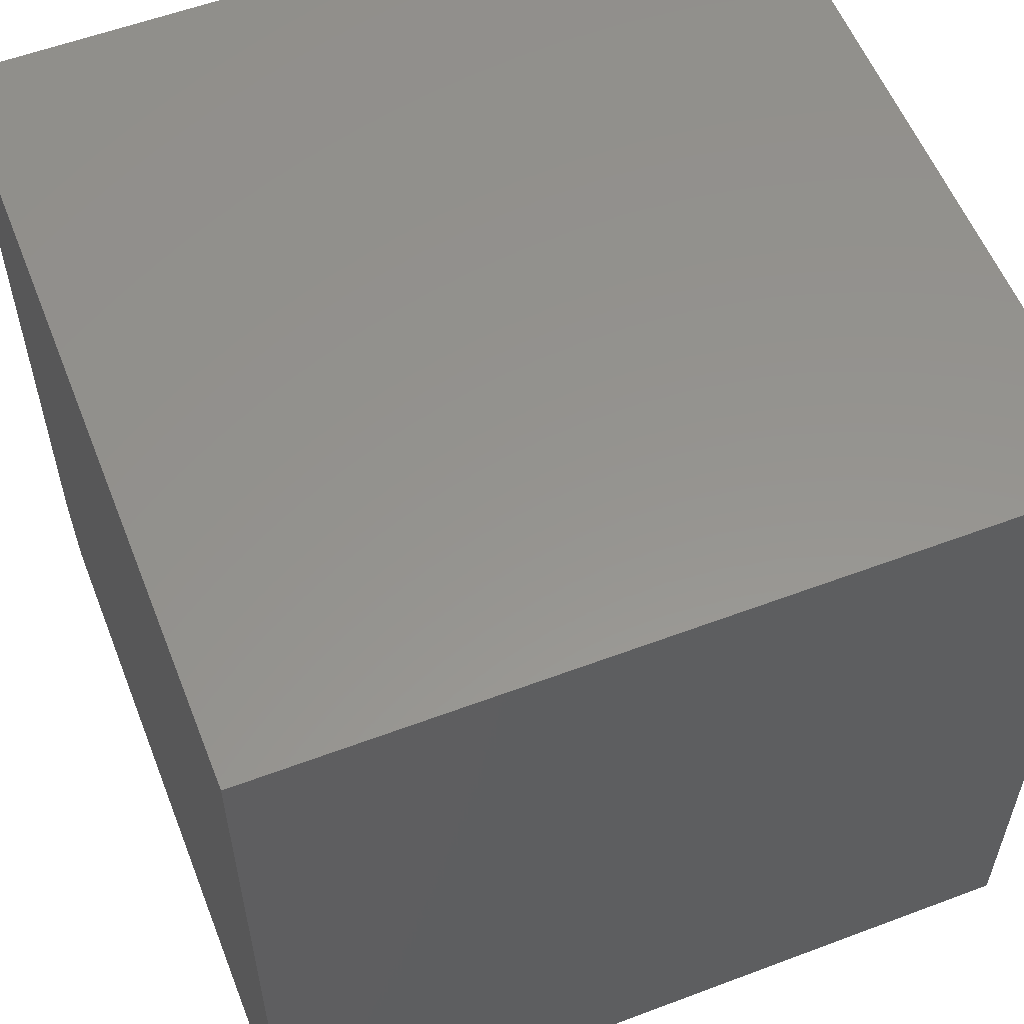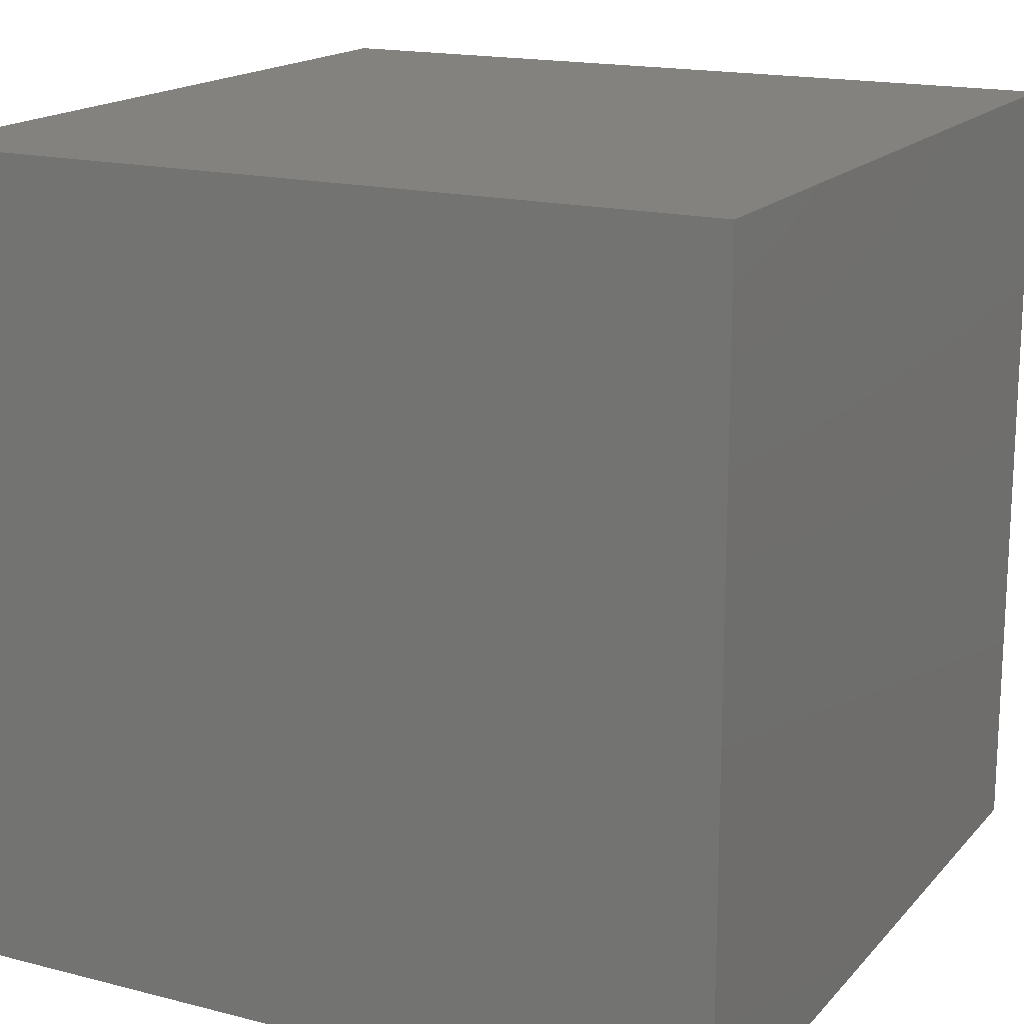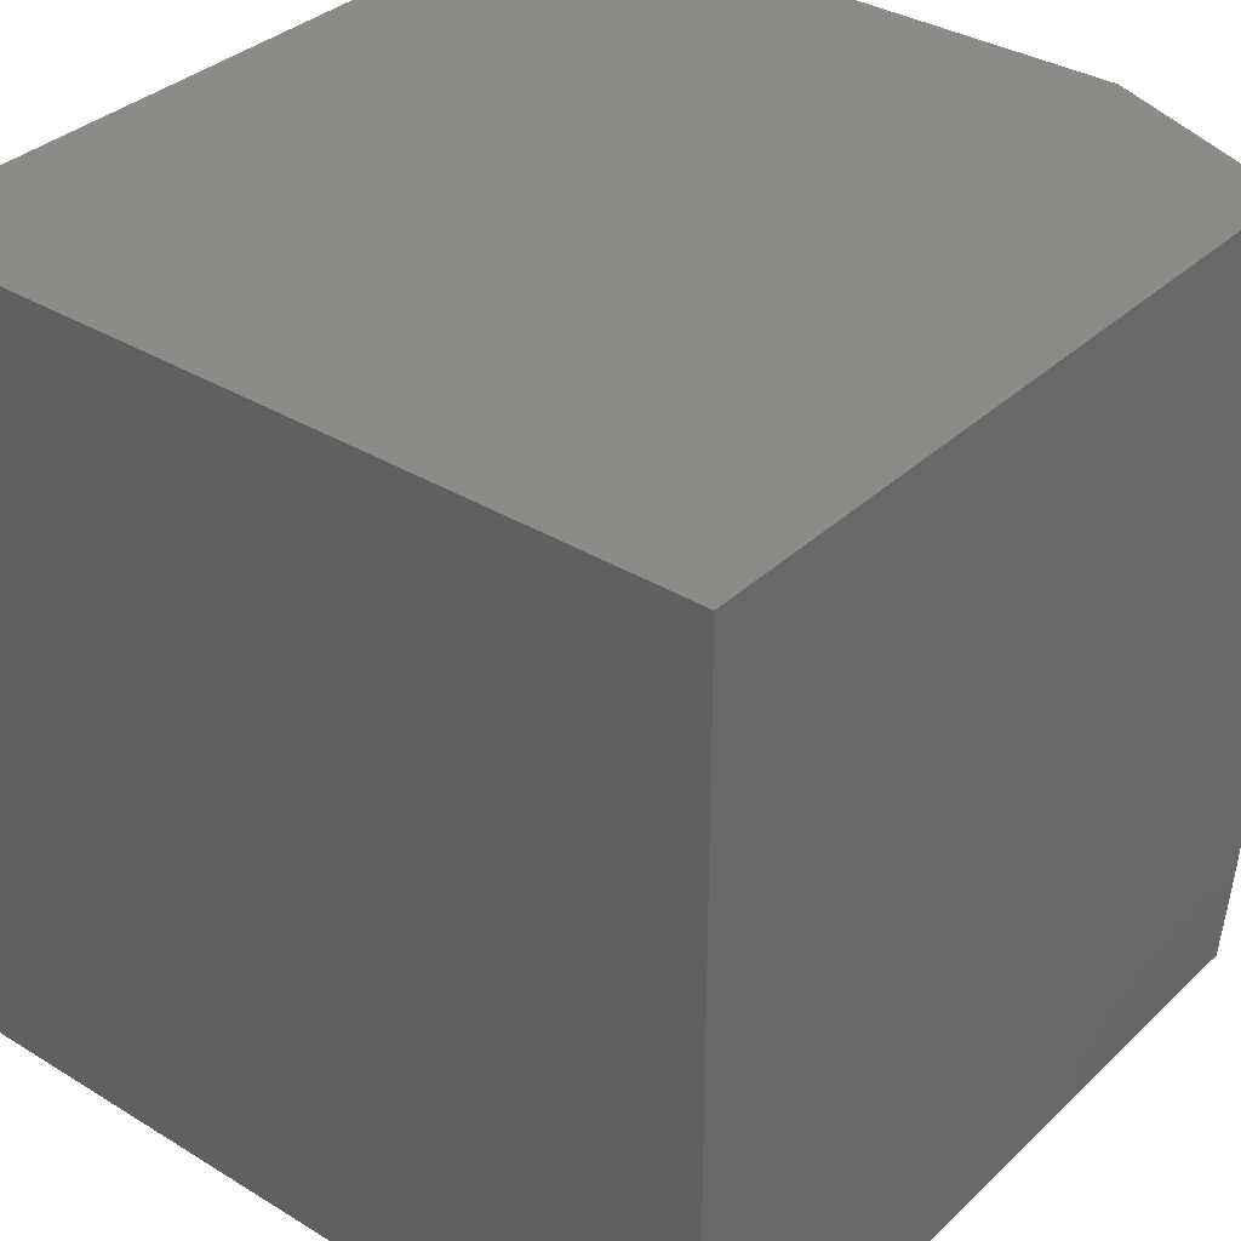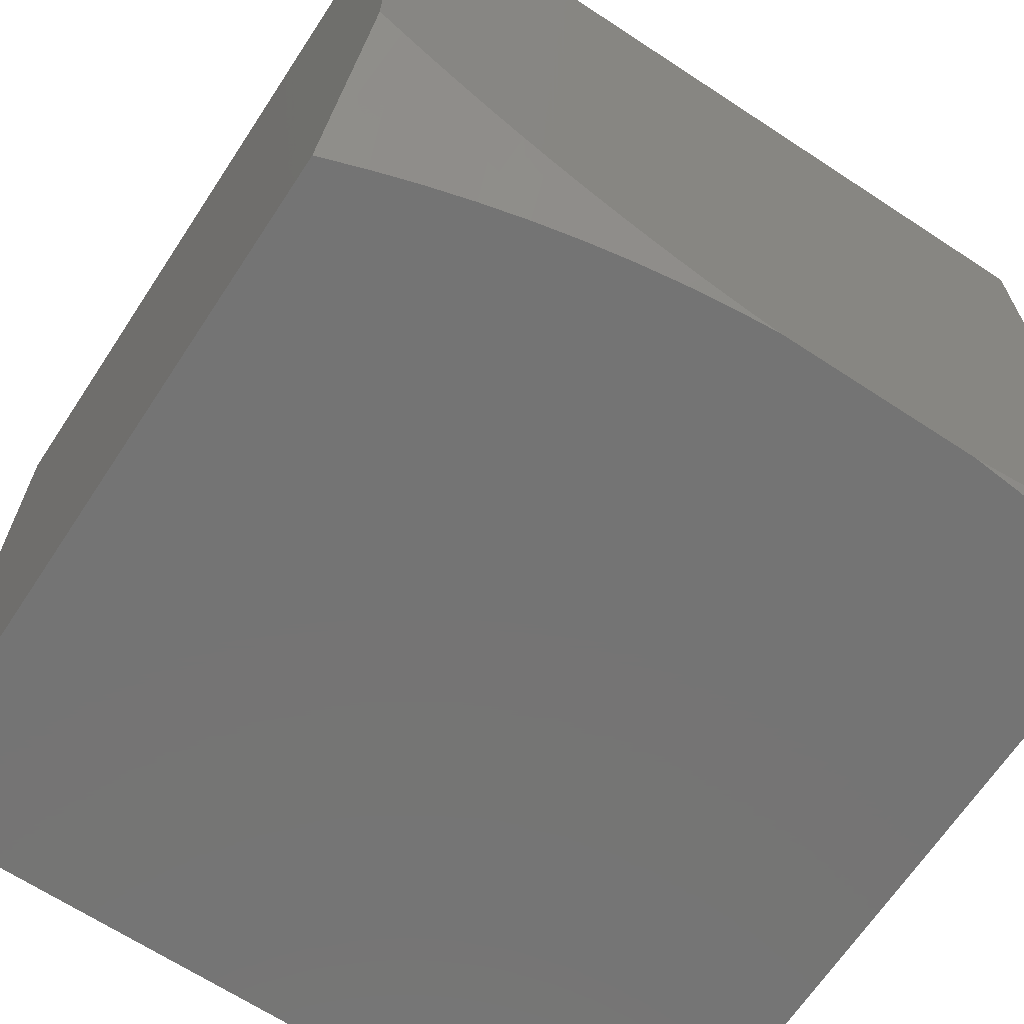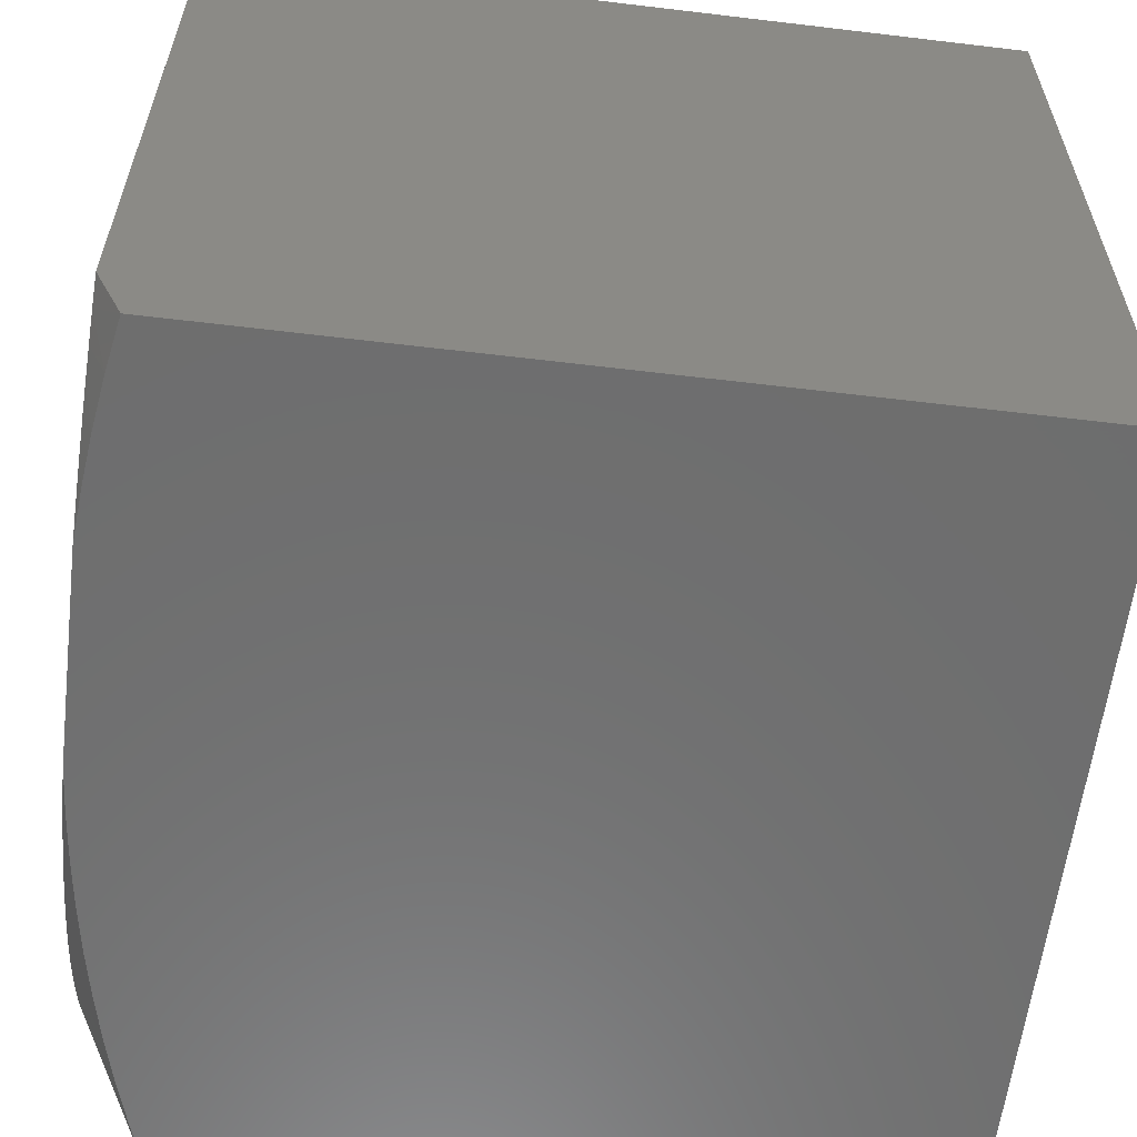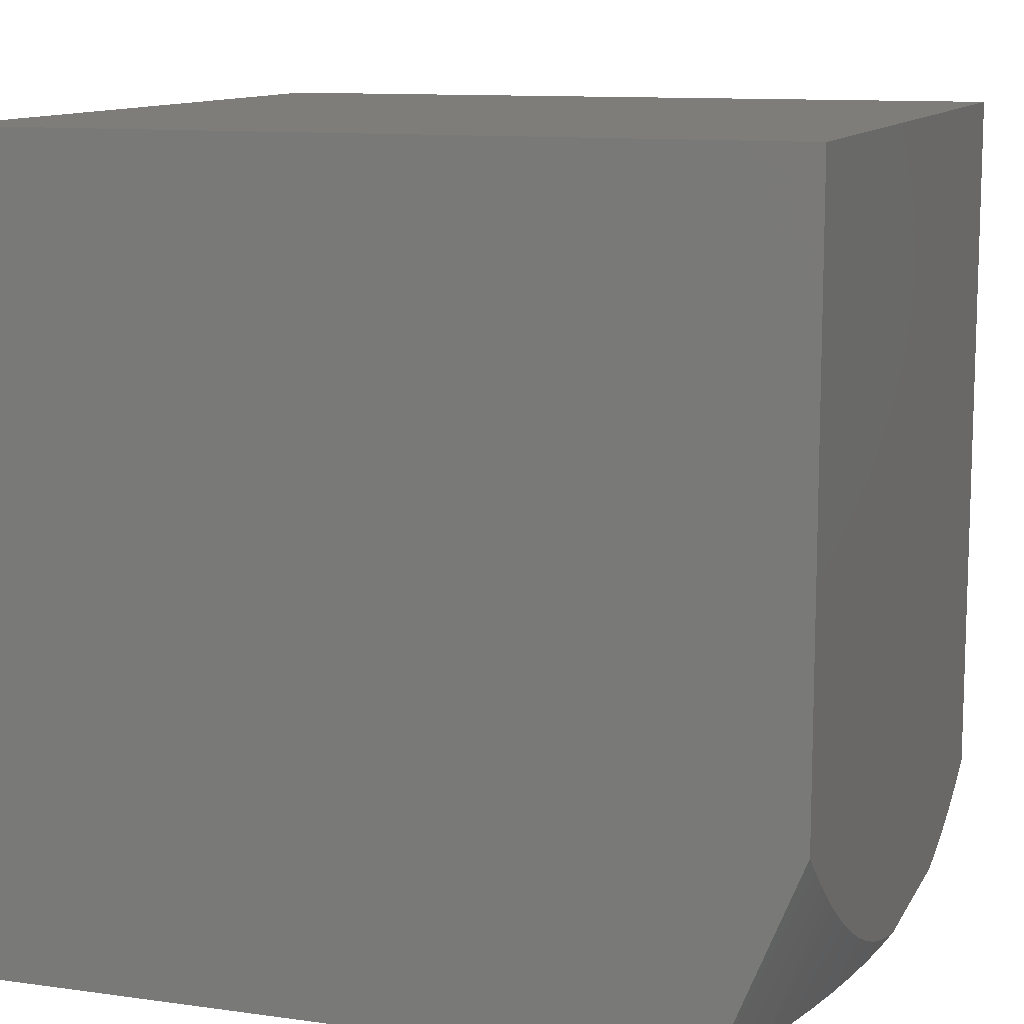
<metadata>
{"format":"stl","ext":"stl","renderer":"f3d","projection":"perspective","resolution":1024,"background":"white","views":[{"elev":57.0,"azim":-111.4,"up":"+Y"},{"elev":16.9,"azim":-152.7,"up":"+Y"},{"elev":34.9,"azim":-50.9,"up":"+Z"},{"elev":-66.6,"azim":56.6,"up":"+Y"},{"elev":-60.0,"azim":173.0,"up":"+Y"},{"elev":11.2,"azim":18.8,"up":"+Y"}]}
</metadata>
<code>
# stl→obj: 45 verts, 86 faces
v 12 24.08 0
v 12 24.07 0.03071
v 11.97 24 0
v 11.98 24 0.0615
v 12 24.05 0.0615
v 12 24.04 0.09237
v 11.99 24 0.1233
v 12 24.03 0.1233
v 12 24.02 0.1543
v 11.99 24 0.1854
v 12 24.01 0.1854
v 12 24.01 0.2165
v 12 24 0.2476
v 12 24.26 1
v 11.9 24 1
v 12 24.23 0.9695
v 11.91 24 0.9457
v 12 24.21 0.9388
v 12 24.18 0.908
v 11.93 24 0.8908
v 12 24.16 0.8771
v 11.95 24 0.8356
v 12 24.14 0.846
v 12 24.12 0.8148
v 11.96 24 0.78
v 12 24.1 0.7835
v 12 24.09 0.7521
v 11.97 24 0.7241
v 12 24.07 0.7206
v 12 24.06 0.689
v 11.98 24 0.6678
v 12 24.04 0.6573
v 12 24.03 0.6255
v 11.99 24 0.6114
v 12 24.02 0.5937
v 12 24 0.5547
v 12 24.01 0.5618
v 12 24.01 0.5299
v 12 24 0.4979
v 11 24 1
v 11 25 1
v 12 25 1
v 11 24 0
v 11 25 0
v 12 25 0
f 1 2 3
f 3 2 4
f 4 2 5
f 4 5 6
f 4 6 7
f 7 6 8
f 7 8 9
f 7 9 10
f 10 9 11
f 10 11 12
f 12 13 10
f 14 15 16
f 16 15 17
f 16 17 18
f 18 17 19
f 19 17 20
f 19 20 21
f 21 20 22
f 21 22 23
f 23 22 24
f 24 22 25
f 24 25 26
f 26 25 27
f 27 25 28
f 27 28 29
f 29 28 30
f 30 28 31
f 30 31 32
f 32 31 33
f 33 31 34
f 33 34 35
f 35 34 36
f 35 36 37
f 37 36 38
f 38 36 39
f 15 14 40
f 40 14 41
f 41 14 42
f 13 39 43
f 43 39 36
f 43 36 40
f 40 36 34
f 40 34 31
f 31 28 40
f 40 28 25
f 40 25 22
f 22 20 40
f 40 20 17
f 40 17 15
f 3 4 43
f 43 4 7
f 43 7 10
f 10 13 43
f 3 43 1
f 1 43 44
f 1 44 45
f 41 44 40
f 40 44 43
f 42 45 41
f 41 45 44
f 14 16 42
f 42 16 18
f 42 18 19
f 19 21 42
f 42 21 23
f 42 23 24
f 42 24 45
f 45 24 26
f 45 26 27
f 27 29 45
f 45 29 30
f 45 30 32
f 32 33 45
f 45 33 35
f 45 35 37
f 37 38 45
f 45 38 39
f 45 39 13
f 13 12 45
f 45 12 11
f 45 11 9
f 9 8 45
f 45 8 6
f 45 6 5
f 5 2 45
f 45 2 1

</code>
